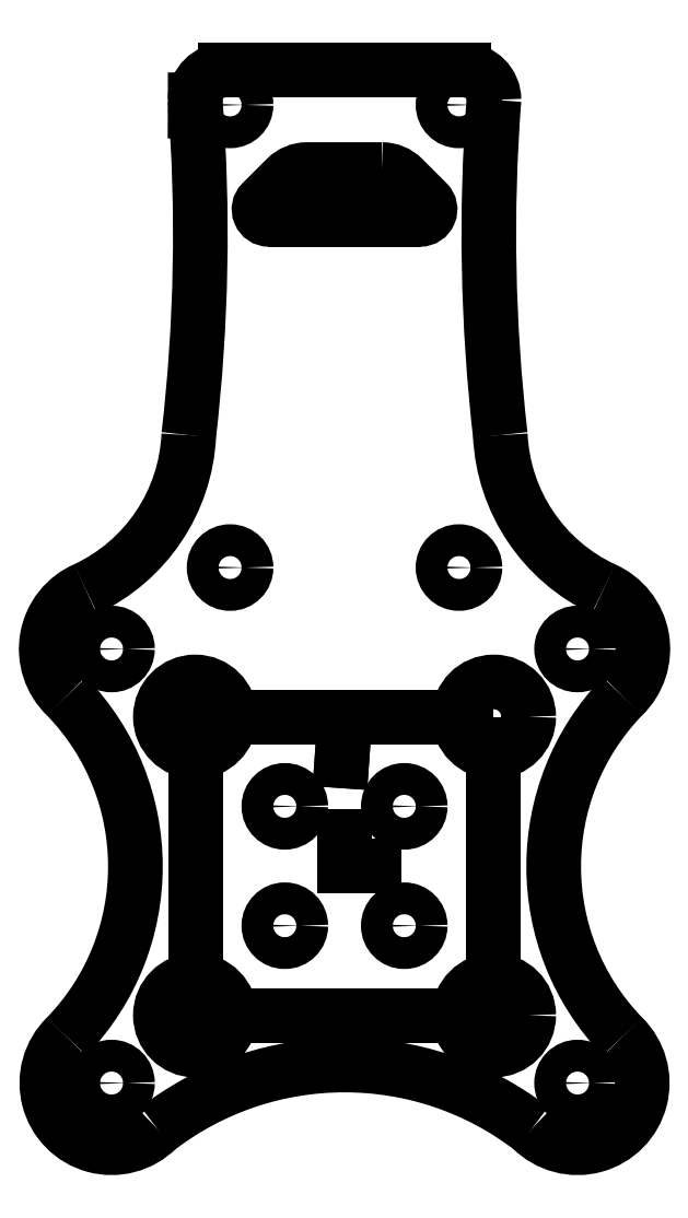
<metadata>
{"format":"dxf","ext":"dxf","renderer":"ezdxf+matplotlib","layout":"modelspace","background":"white","min_lineweight":24,"dpi":150}
</metadata>
<code>
0
SECTION
2
ENTITIES
0
ARC
8
0
10
-23.41
20
-8.187
30
0
40
6.562
210
0
220
0
230
1
50
113.5
51
226.3
0
ARC
8
0
10
23.41
20
-8.187
30
0
40
6.562
210
0
220
0
230
1
50
-46.32
51
66.55
0
CIRCLE
8
0
10
15
20
-15
30
0
40
3.5
210
0
220
0
230
1
0
CIRCLE
8
0
10
-15
20
-15
30
0
40
3.5
210
0
220
0
230
1
0
ARC
8
0
10
-23.41
20
-51.81
30
0
40
6.5
210
0
220
0
230
1
50
134.2
51
315
0
ARC
8
0
10
45.61
20
-30.04
30
0
40
24.59
210
0
220
0
230
1
50
135.9
51
224.1
0
CIRCLE
8
0
10
-6
20
-24
30
0
40
1.6
210
0
220
0
230
1
0
ARC
8
0
10
-190.5
20
33.49
30
0
40
176
210
0
220
0
230
1
50
-6.581
51
4.406
0
ARC
8
0
10
192.4
20
33.52
30
0
40
177.9
210
0
220
0
230
1
50
175.7
51
186.5
0
LWPOLYLINE
8
0
90
4
70
1
43
0
10
15
20
-15
10
-15
20
-15
10
-15
20
-45
10
15
20
-45
0
CIRCLE
8
0
10
23.41
20
-8.187
30
0
40
1.6
210
0
220
0
230
1
0
LWPOLYLINE
8
0
90
8
70
1
43
0
10
3.757
20
40
42
-0.1989
10
5.879
20
39.12
10
8.293
20
36.71
42
-0.6682
10
7.586
20
35
10
-7.586
20
35
42
-0.6682
10
-8.293
20
36.71
10
-5.879
20
39.12
42
-0.1989
10
-3.757
20
40
0
CIRCLE
8
0
10
6
20
-24
30
0
40
1.6
210
0
220
0
230
1
0
ARC
8
0
10
-12.01
20
45.89
30
0
40
3
210
0
220
0
230
1
50
179.2
51
180.4
0
CIRCLE
8
0
10
-23.41
20
-51.81
30
0
40
1.6
210
0
220
0
230
1
0
CIRCLE
8
0
10
-23.41
20
-8.187
30
0
40
1.6
210
0
220
0
230
1
0
LINE
8
0
10
-2.775e-13
20
50
30
0
11
-12.01
21
50
31
0
0
CIRCLE
8
0
10
-6
20
-36
30
0
40
1.6
210
0
220
0
230
1
0
CIRCLE
8
0
10
-15
20
-45
30
0
40
3.5
210
0
220
0
230
1
0
ARC
8
0
10
33.63
20
14.15
30
0
40
18
210
0
220
0
230
1
50
182.7
51
245
0
CIRCLE
8
0
10
15
20
-45
30
0
40
3.5
210
0
220
0
230
1
0
LINE
8
0
10
0
20
-30
30
0
11
0
21
-27
31
0
0
ARC
8
0
10
-33.63
20
14.15
30
0
40
18
210
-0
220
0
230
1
50
295
51
357.3
0
LINE
8
0
10
0
20
-30
30
0
11
3
21
-30
31
0
0
CIRCLE
8
0
10
-11.5
20
-6.706e-07
30
0
40
1.6
210
0
220
0
230
1
0
CIRCLE
8
0
10
11.5
20
46.5
30
0
40
1.6
210
0
220
0
230
1
0
CIRCLE
8
0
10
6
20
-36
30
0
40
1.6
210
0
220
0
230
1
0
LINE
8
0
10
5
20
35
30
0
11
-5
21
35
31
0
0
LINE
8
0
10
-2.775e-13
20
50
30
0
11
12.01
21
50
31
0
0
ARC
8
0
10
12.01
20
47
30
0
40
3
210
0
220
-0
230
1
50
0.1738
51
90
0
CIRCLE
8
0
10
-11.5
20
46.5
30
0
40
1.6
210
0
220
0
230
1
0
ARC
8
0
10
-12.01
20
47
30
0
40
3
210
0
220
-0
230
1
50
90
51
179.8
0
LINE
8
0
10
-0.265
20
-19.31
30
0
11
-0.2724
21
-19.42
31
0
0
LINE
8
0
10
-16.63
20
9.546
30
0
11
-16.63
21
9.546
31
0
0
CIRCLE
8
0
10
23.41
20
-51.81
30
0
40
1.6
210
0
220
0
230
1
0
CIRCLE
8
0
10
11.5
20
4.47e-07
30
0
40
1.6
210
0
220
0
230
1
0
ARC
8
0
10
1.776e-14
20
-80.82
30
0
40
30.82
210
0
220
-0
230
1
50
52.37
51
127.6
0
LINE
8
0
10
-15.01
20
47.01
30
0
11
-15.01
21
45.87
31
0
0
ARC
8
0
10
-45.61
20
-30.04
30
0
40
24.59
210
0
220
0
230
1
50
-44.08
51
44.09
0
LINE
8
0
10
-0.2724
20
-19.42
30
0
11
-0.265
21
-19.31
31
0
0
ARC
8
0
10
23.41
20
-51.81
30
0
40
6.5
210
0
220
0
230
1
50
-135
51
45.9
0
ENDSEC
0
EOF

</code>
